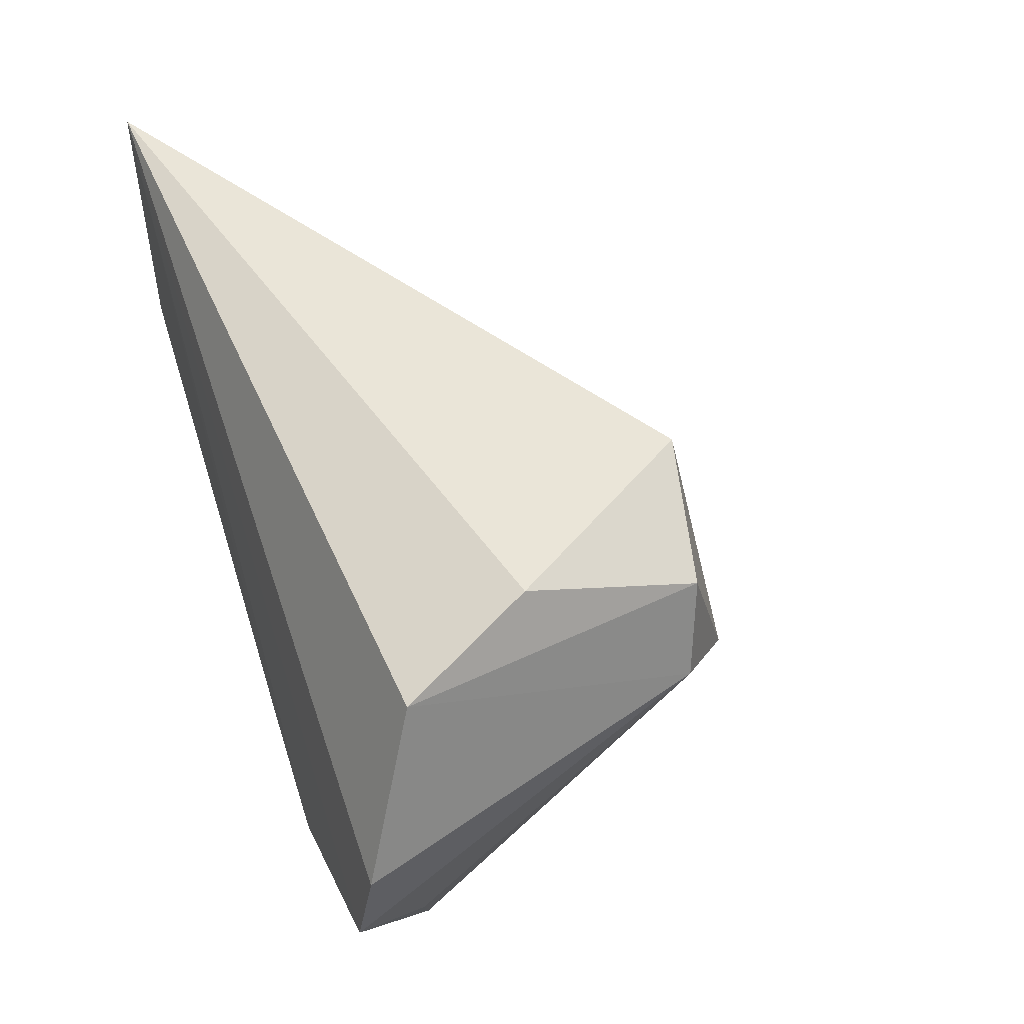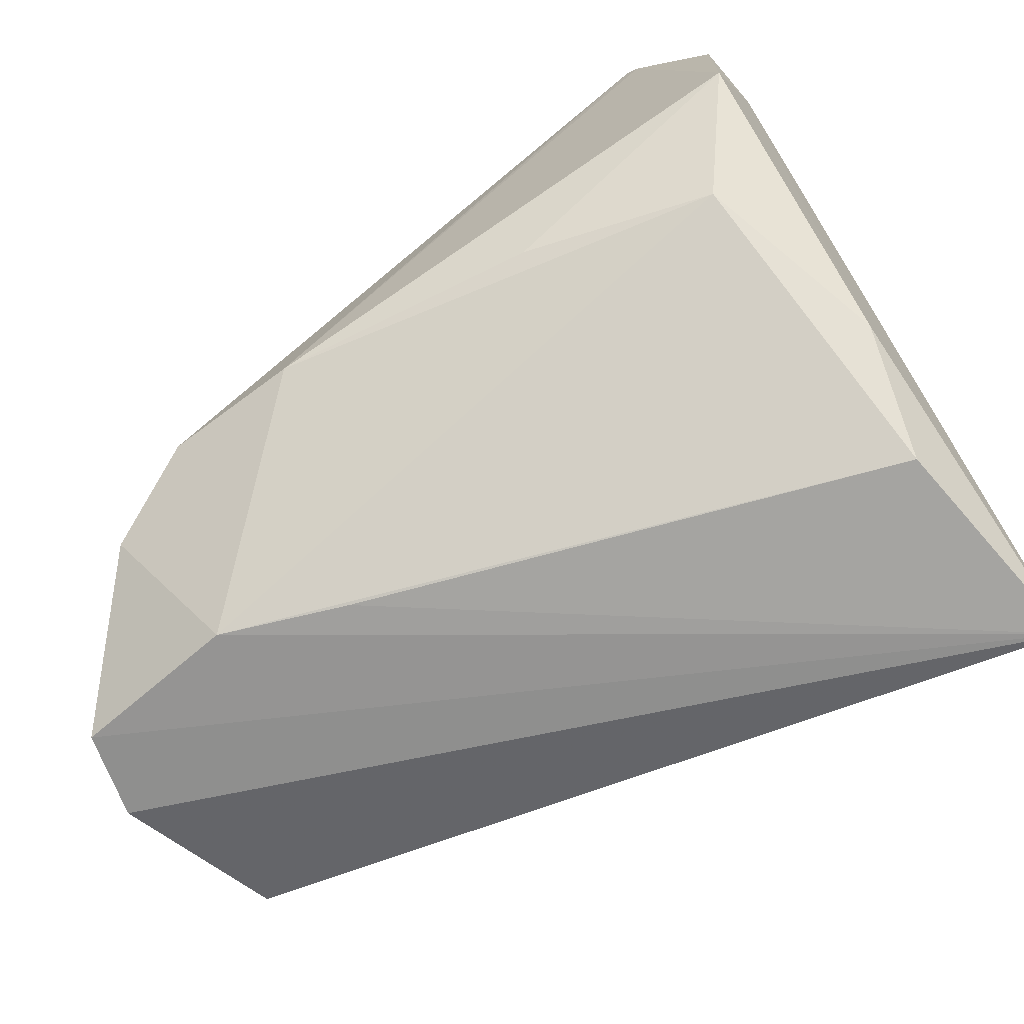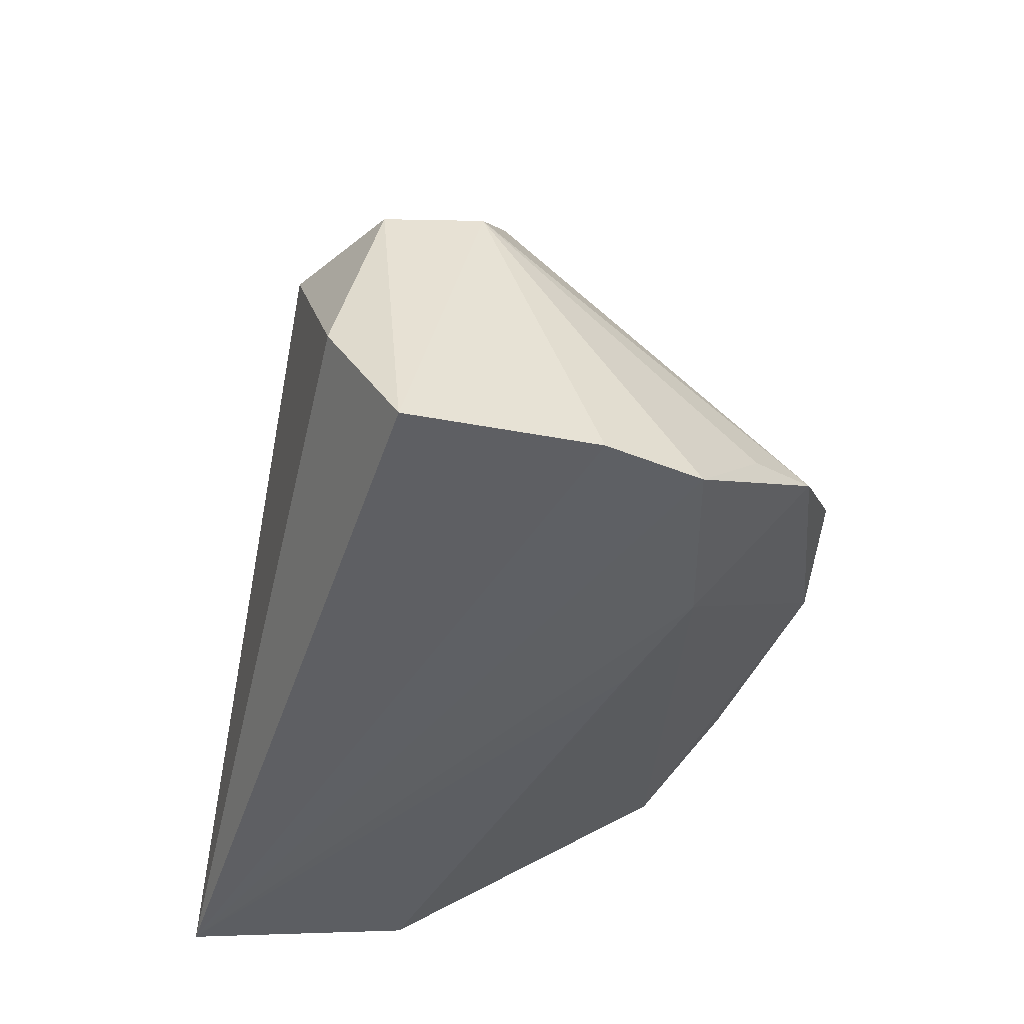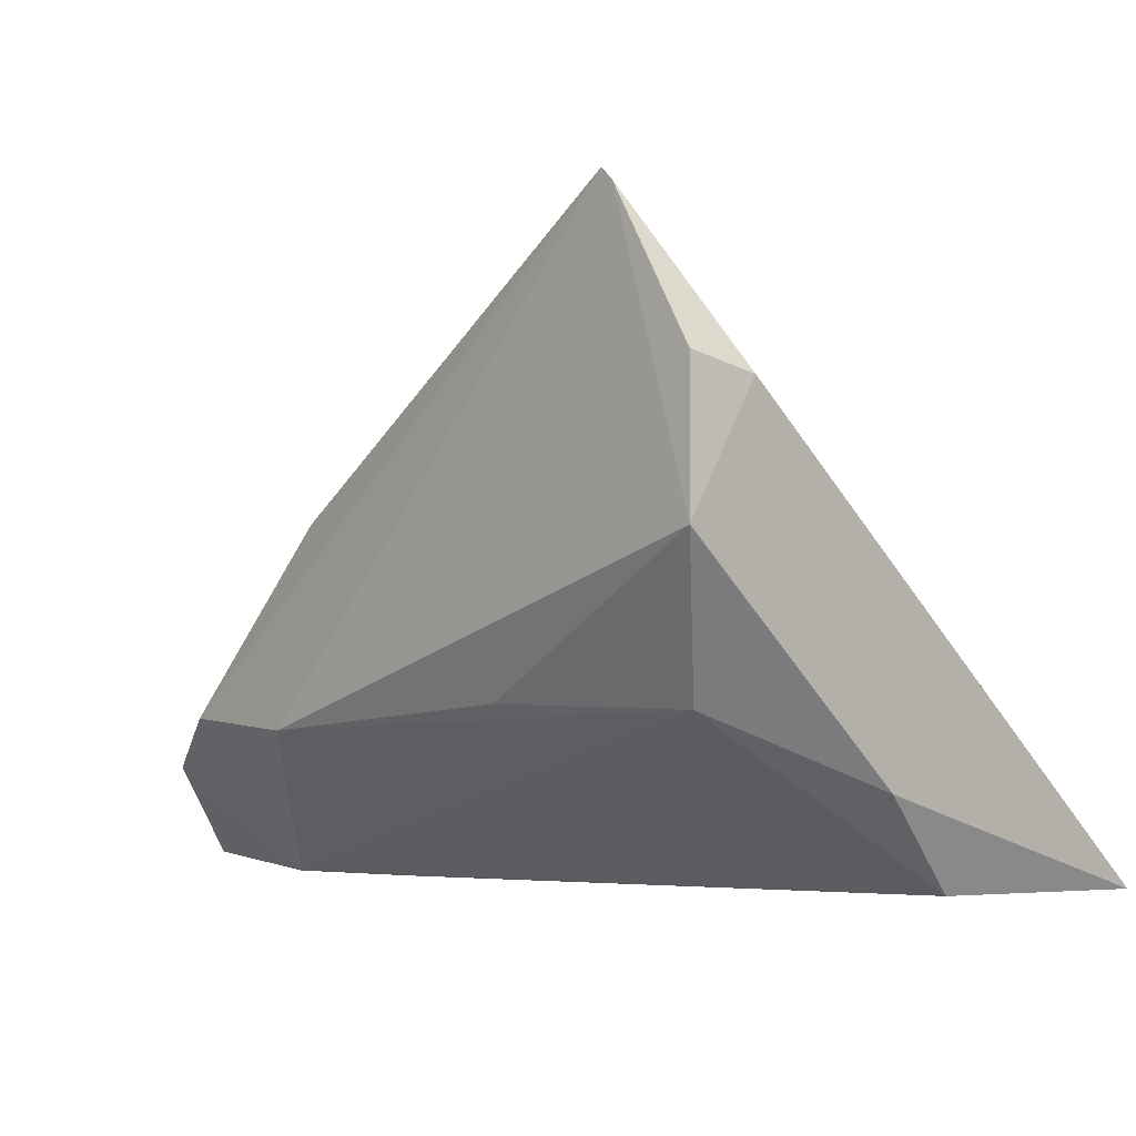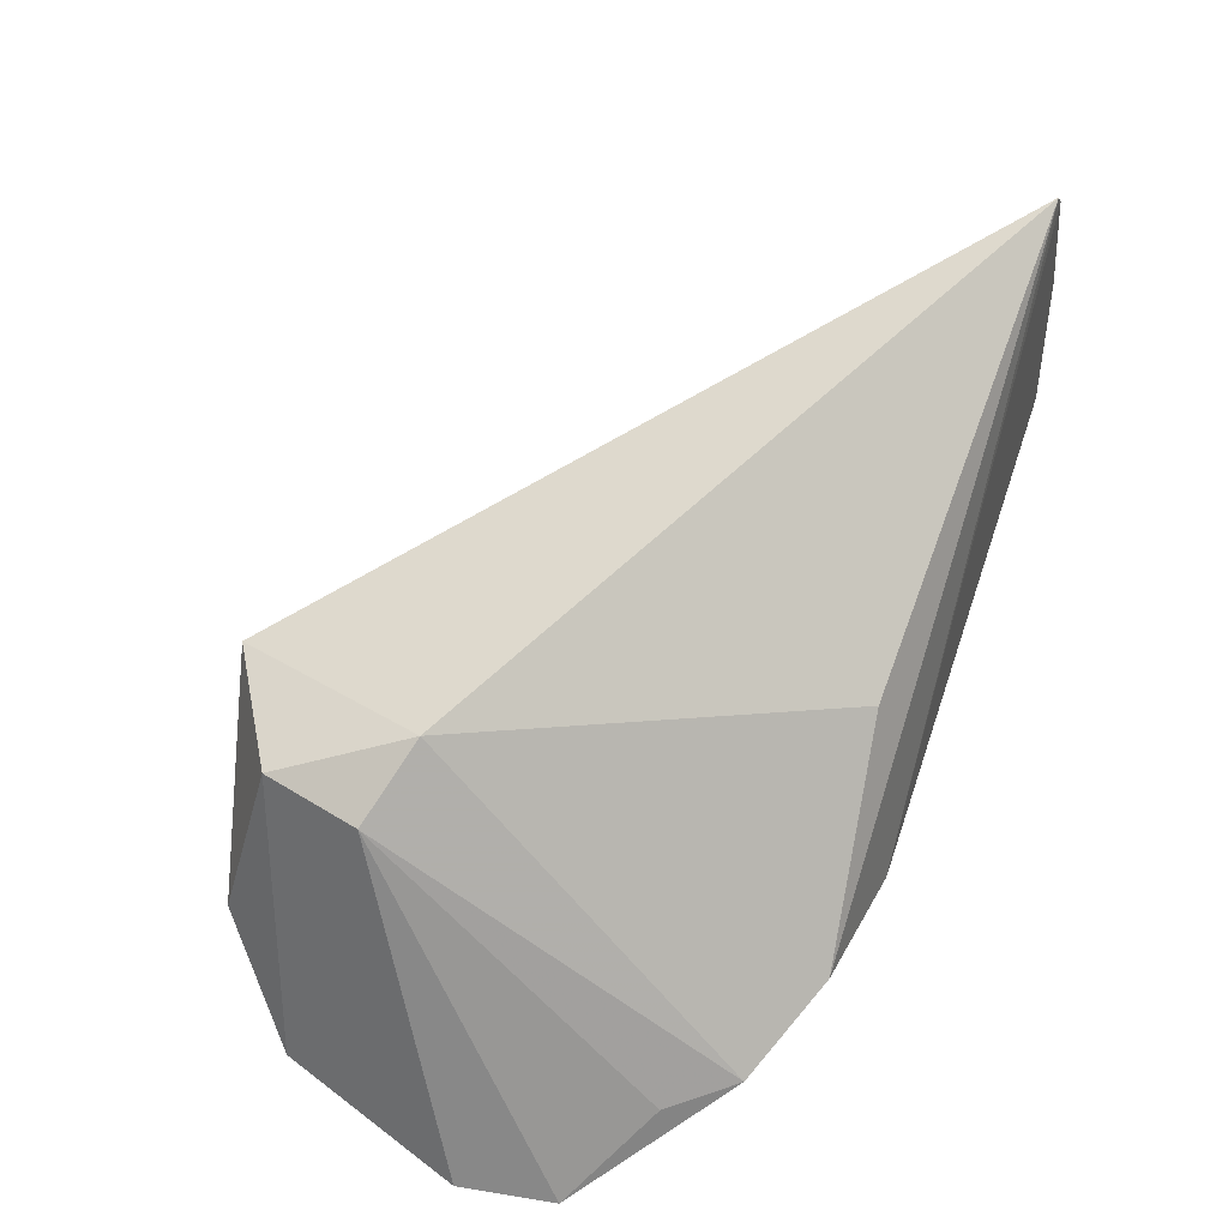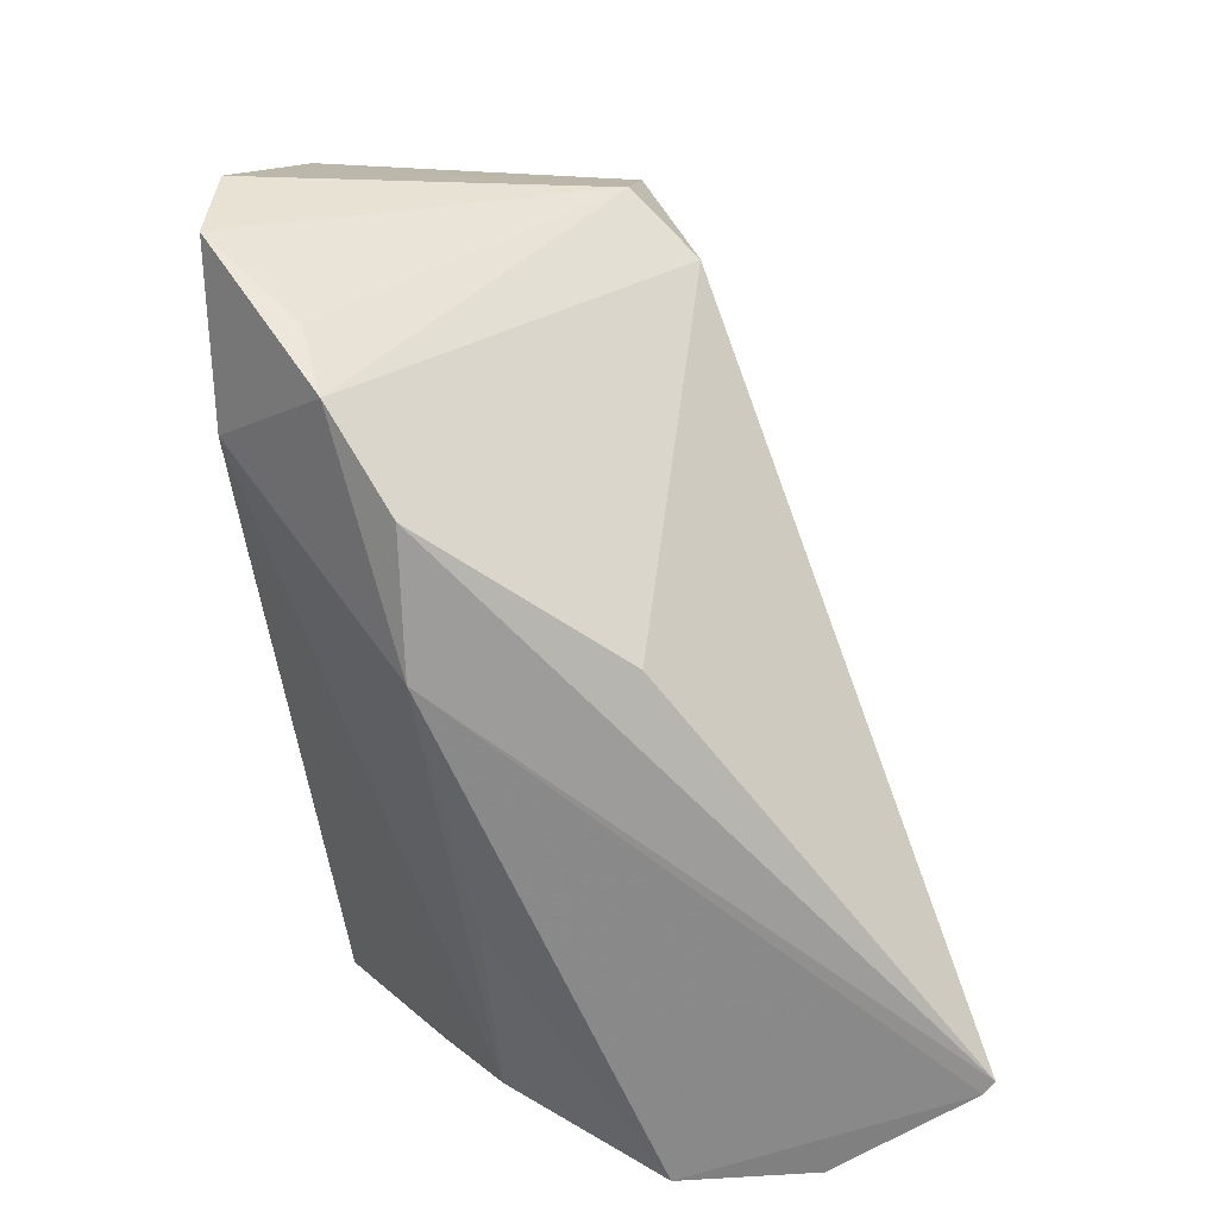
<metadata>
{"format":"obj","ext":"obj","renderer":"f3d","projection":"perspective","resolution":1024,"background":"white","views":[{"elev":40.6,"azim":71.3,"up":"+Z"},{"elev":-71.3,"azim":-148.2,"up":"+Y"},{"elev":-39.6,"azim":81.5,"up":"+Y"},{"elev":-2.2,"azim":-134.4,"up":"+Y"},{"elev":41.9,"azim":110.1,"up":"+Y"},{"elev":-64.6,"azim":95.5,"up":"+Z"}]}
</metadata>
<code>
v 0.04381 -0.003555 0.02755
v -0.04649 0.02398 -0.02346
v -0.04649 -0.02572 0.03587
v 0.04306 0.01596 0.02226
v -0.04506 0.01031 -0.03062
v 0.02886 -0.007949 -0.02953
v 0.01799 -0.02572 -0.008063
v 0.0384 0.02127 0.008093
v -0.03797 -0.01757 0.03226
v 0.0113 0.01257 -0.0281
v 0.05359 -0.02374 0.0004308
v -0.04528 0.02574 -0.03083
v 0.04401 -0.01549 -0.01746
v -0.04508 -0.01436 -0.002179
v 0.03925 -0.01376 -0.02439
v 0.05126 -0.0248 -0.009706
v 0.02942 0.01811 0.03077
v 0.01321 -0.008924 -0.03096
v -0.03665 0.04176 -0.03173
v -0.03764 -0.00616 -0.02209
v 0.03217 -0.02572 -0.01275
v -0.04214 -0.02506 0.009987
v 0.04551 0.01475 0.01156
v 0.04872 -0.01772 0.02016
v -0.01631 -0.005797 -0.02752
v -0.03524 0.04308 -0.0317
f 1 3 24
f 1 17 3
f 9 26 3
f 3 17 9
f 9 17 26
f 5 2 12
f 3 26 19
f 19 2 3
f 19 12 2
f 5 12 19
f 14 22 3
f 14 2 5
f 3 2 14
f 7 21 3
f 3 22 7
f 7 22 21
f 5 19 18
f 26 6 18
f 18 19 26
f 17 1 4
f 4 1 24
f 3 21 16
f 22 14 20
f 21 22 20
f 20 18 21
f 20 14 5
f 10 6 26
f 15 16 21
f 21 18 15
f 15 18 6
f 6 10 15
f 24 3 11
f 3 16 11
f 5 18 25
f 25 20 5
f 18 20 25
f 23 11 16
f 23 4 24
f 24 11 23
f 16 15 13
f 13 23 16
f 15 23 13
f 8 15 10
f 8 23 15
f 8 10 26
f 4 23 8
f 26 17 8
f 17 4 8

</code>
